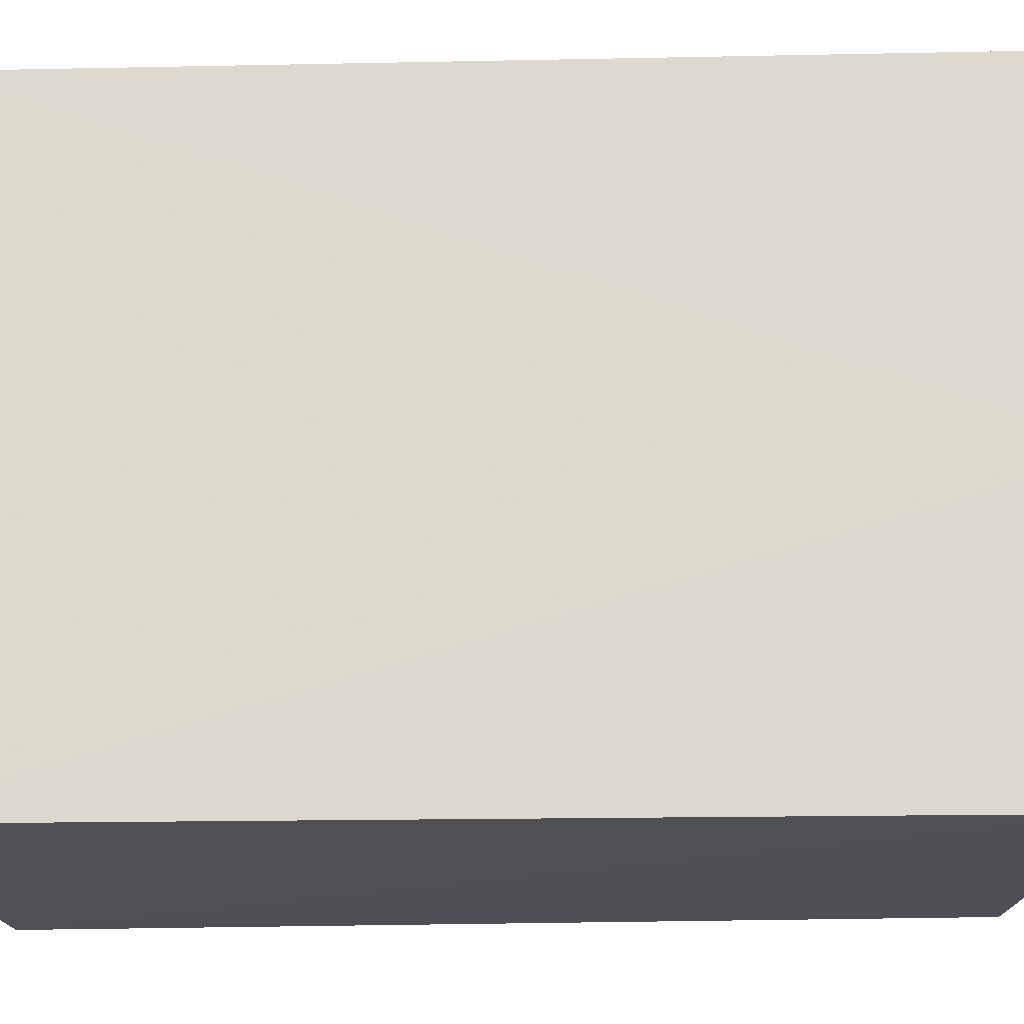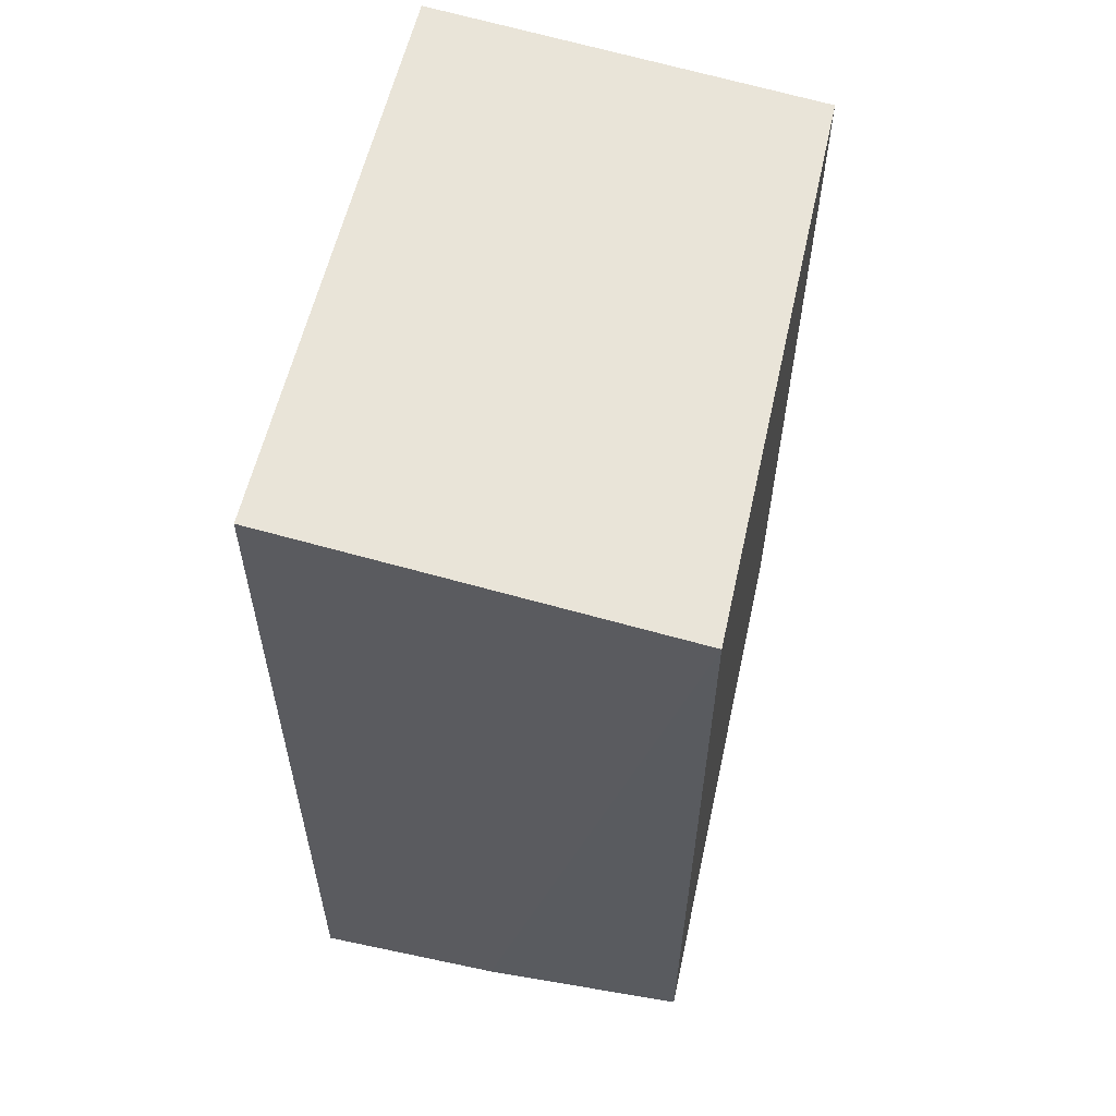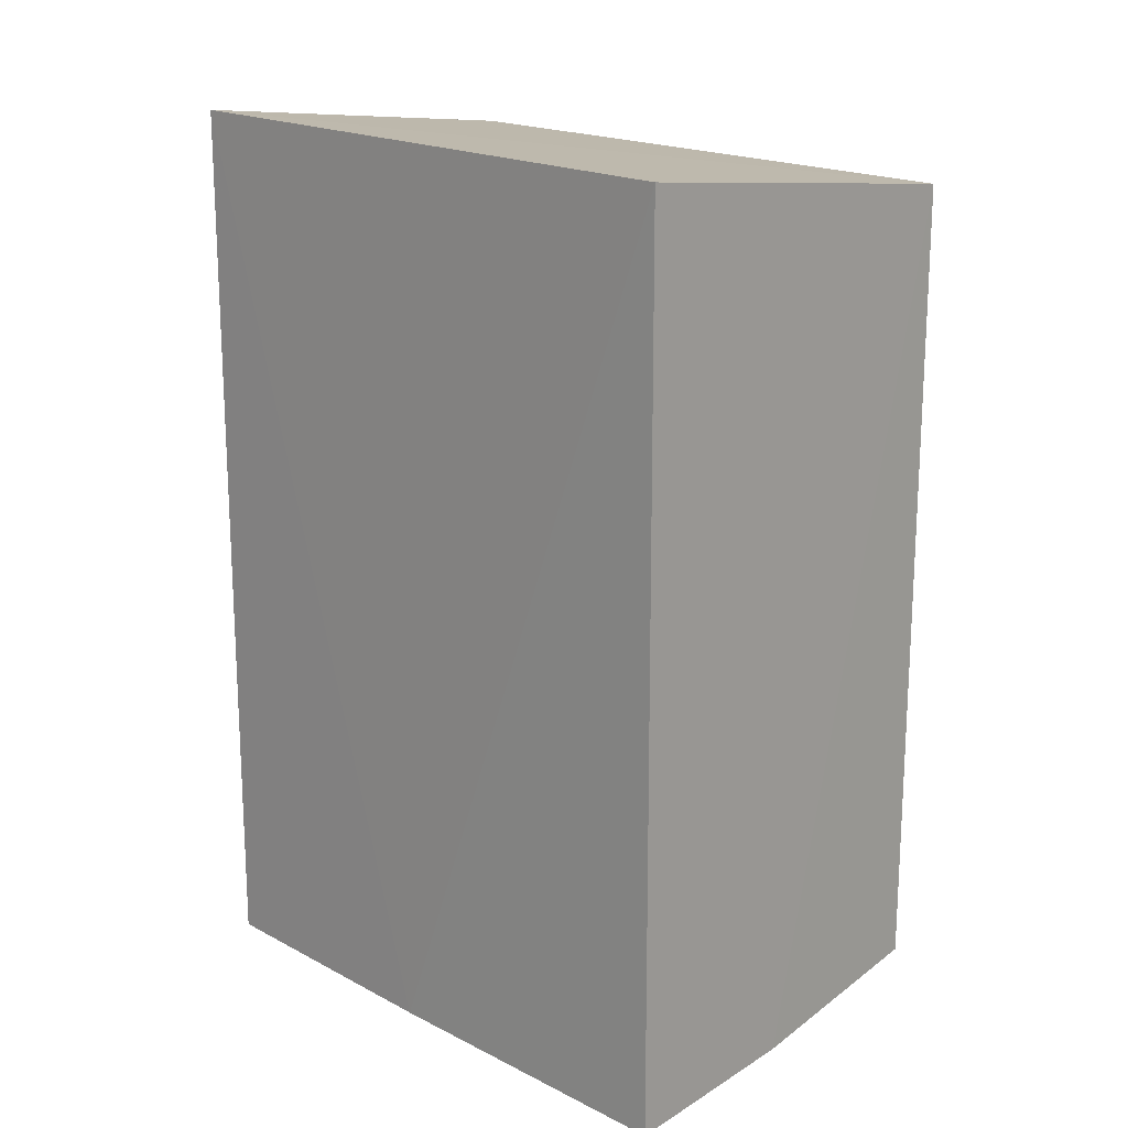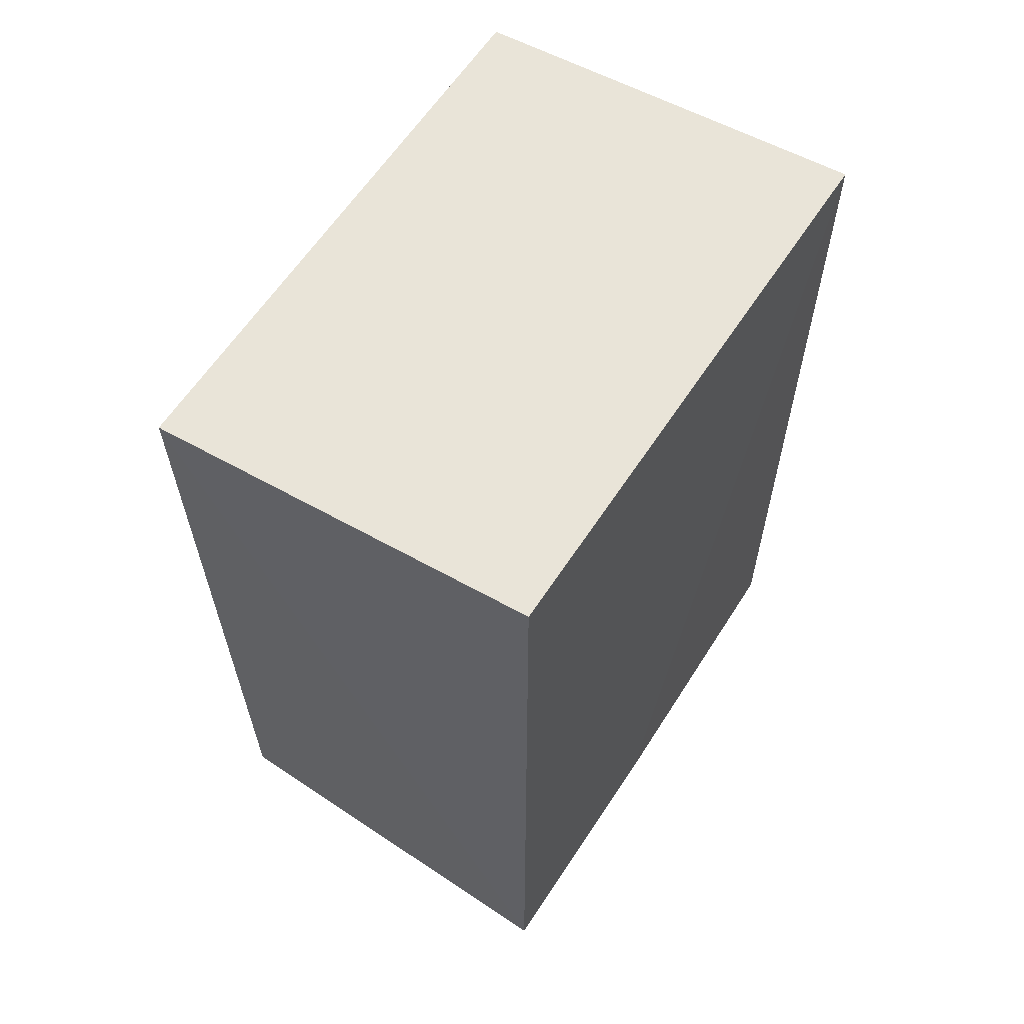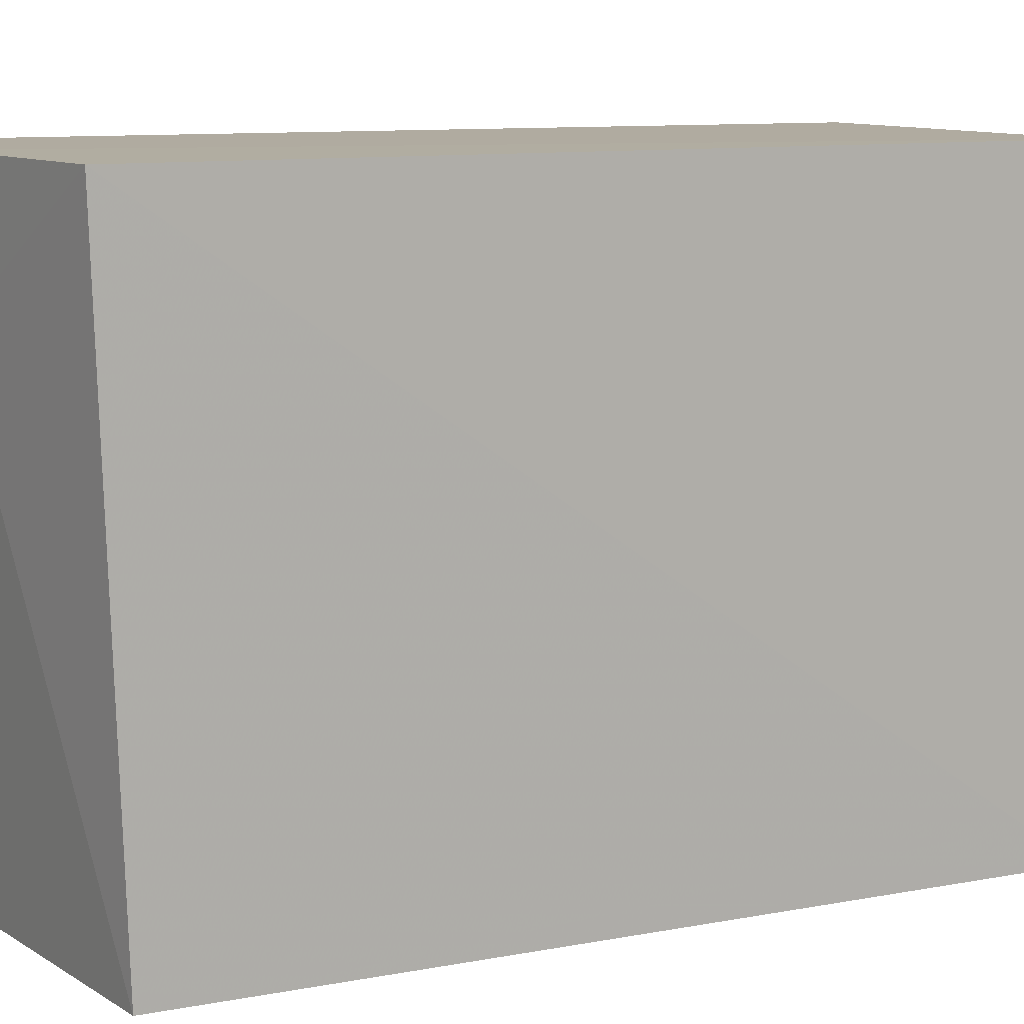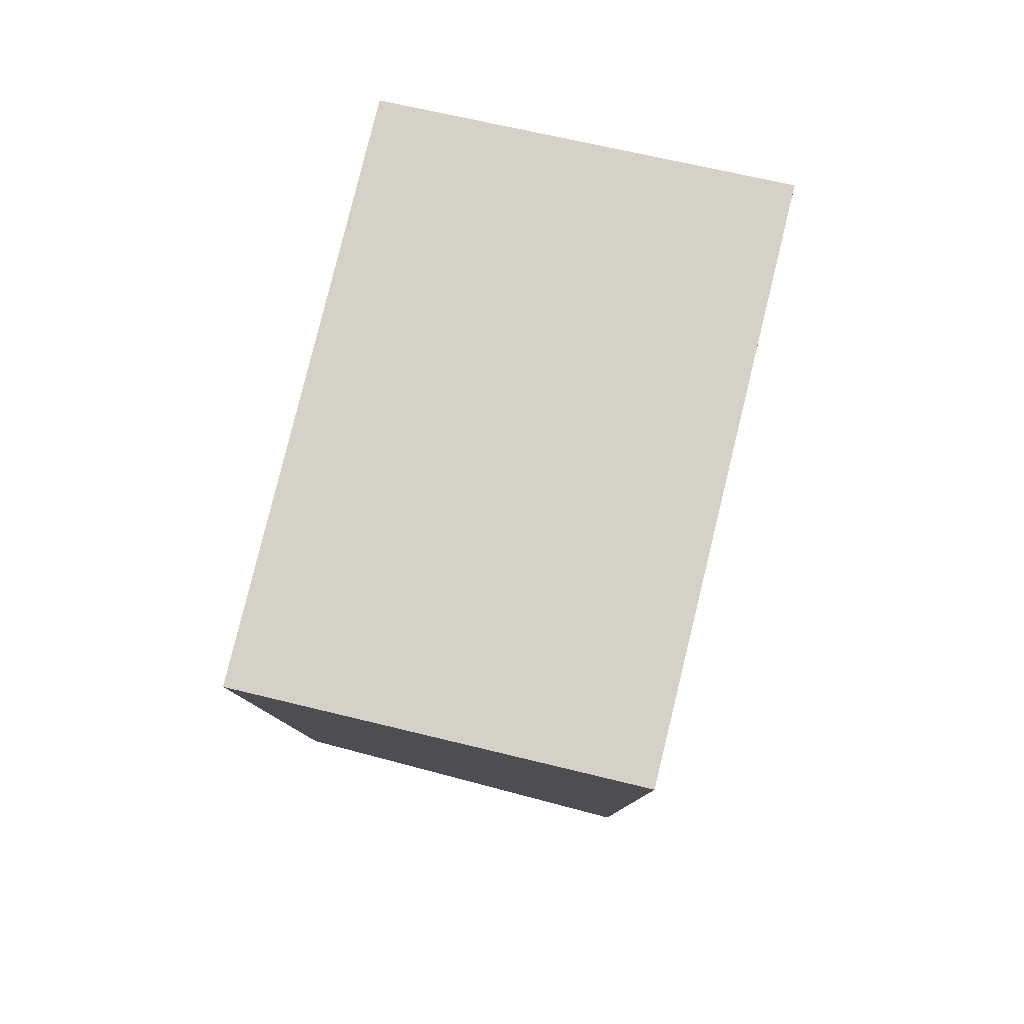
<metadata>
{"format":"obj","ext":"obj","renderer":"f3d","projection":"perspective","resolution":1024,"background":"white","views":[{"elev":-18.7,"azim":-88.1,"up":"+Z"},{"elev":58.2,"azim":13.3,"up":"+Y"},{"elev":17.0,"azim":-47.1,"up":"+Y"},{"elev":61.0,"azim":-147.7,"up":"+Y"},{"elev":10.1,"azim":62.8,"up":"+Z"},{"elev":79.6,"azim":-166.1,"up":"+Y"}]}
</metadata>
<code>
v 0.06889 0.01257 0.08591
v 0.06884 -0.01458 0.08592
v 0.06865 0.01329 0.06623
v 0.05527 0.0146 0.06629
v 0.05521 -0.01601 0.08591
v 0.06171 -0.01562 0.08595
v 0.05523 0.01384 0.08583
v 0.05524 -0.01528 0.06631
v 0.05516 -0.01564 0.07517
v 0.06854 -0.01386 0.06641
v 0.06164 -0.01551 0.08158
v 0.05732 -0.01553 0.07518
f 1 2 3
f 1 3 4
f 6 2 1
f 6 1 5
f 7 5 1
f 7 1 4
f 8 4 3
f 9 7 4
f 9 5 7
f 9 4 8
f 10 8 3
f 10 3 2
f 11 6 5
f 11 8 10
f 11 10 2
f 11 2 6
f 12 9 8
f 12 8 11
f 12 11 5
f 12 5 9

</code>
